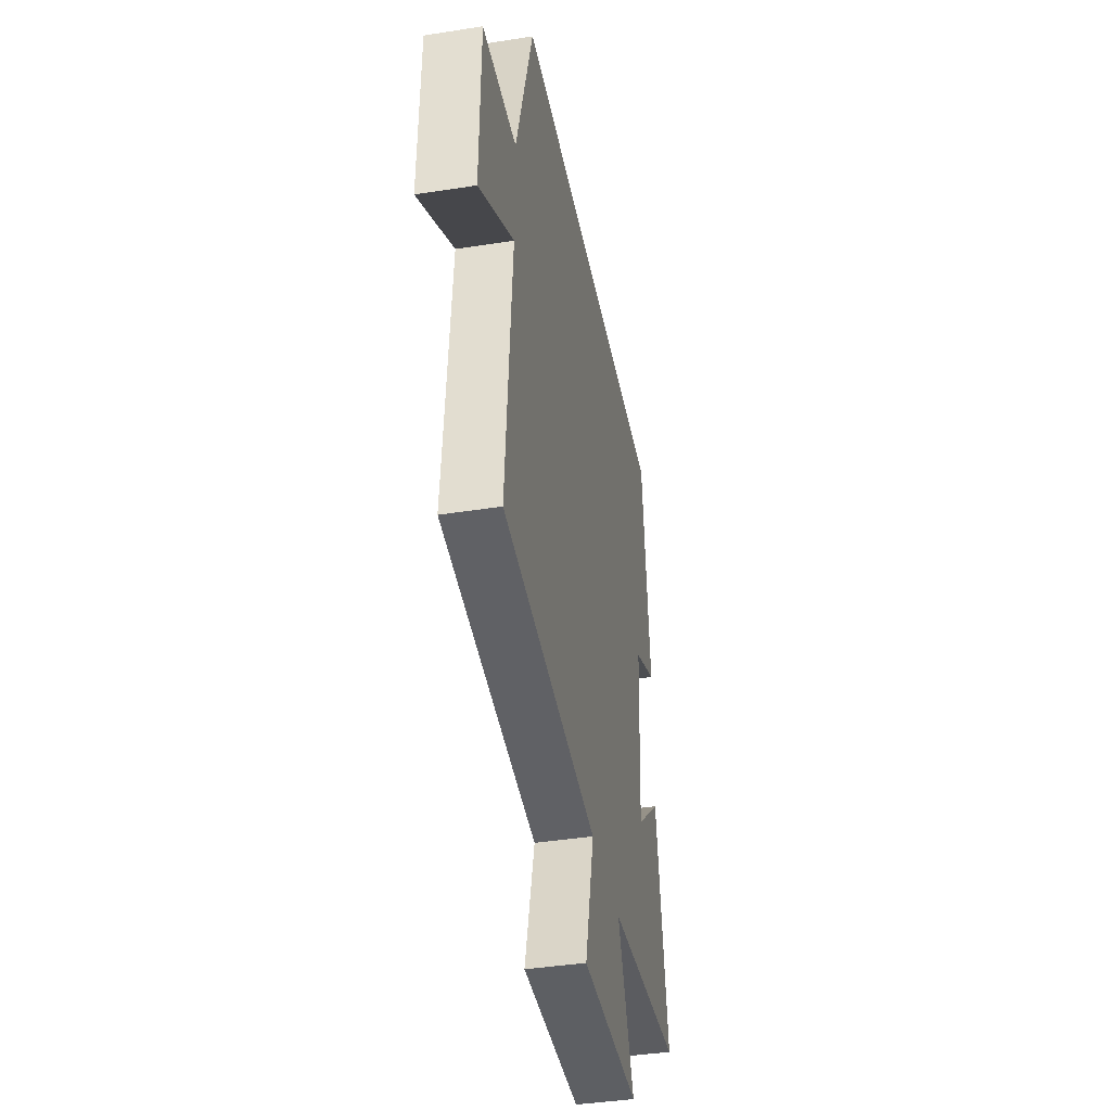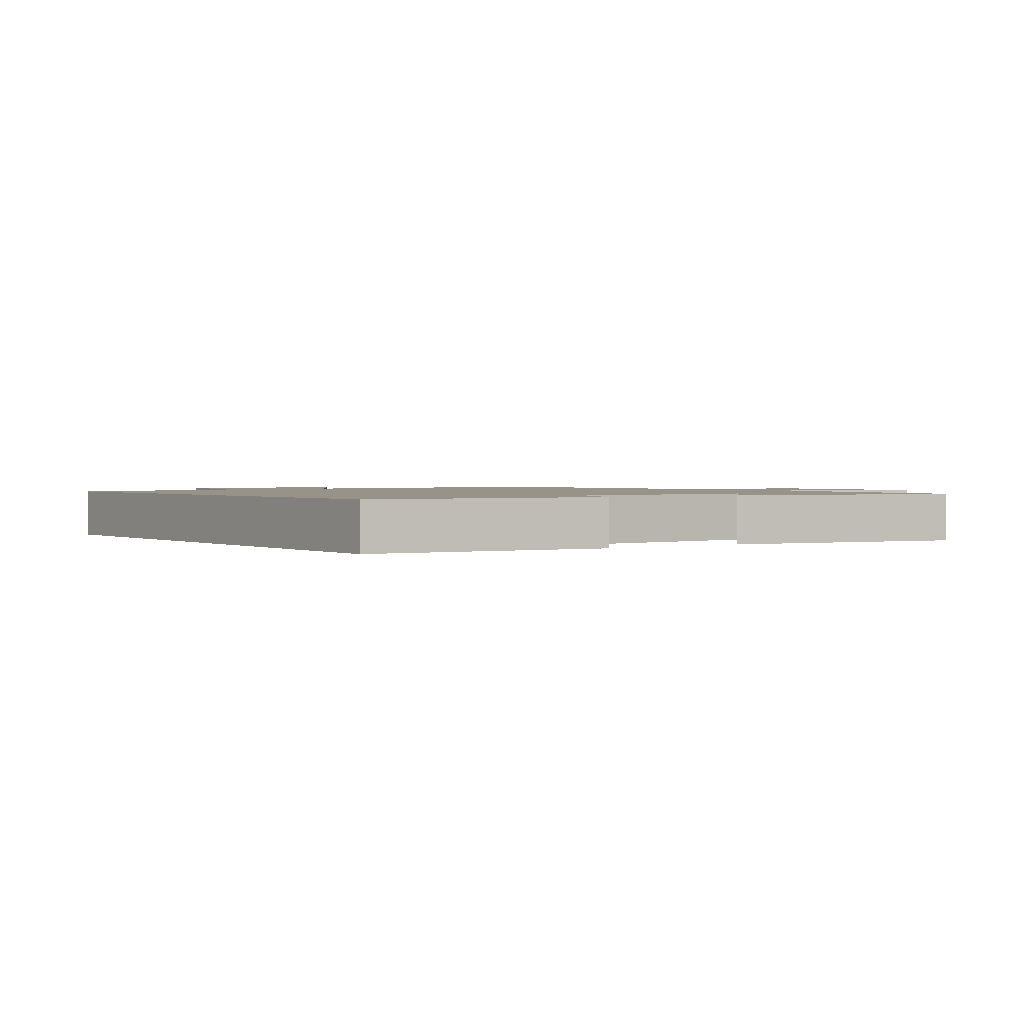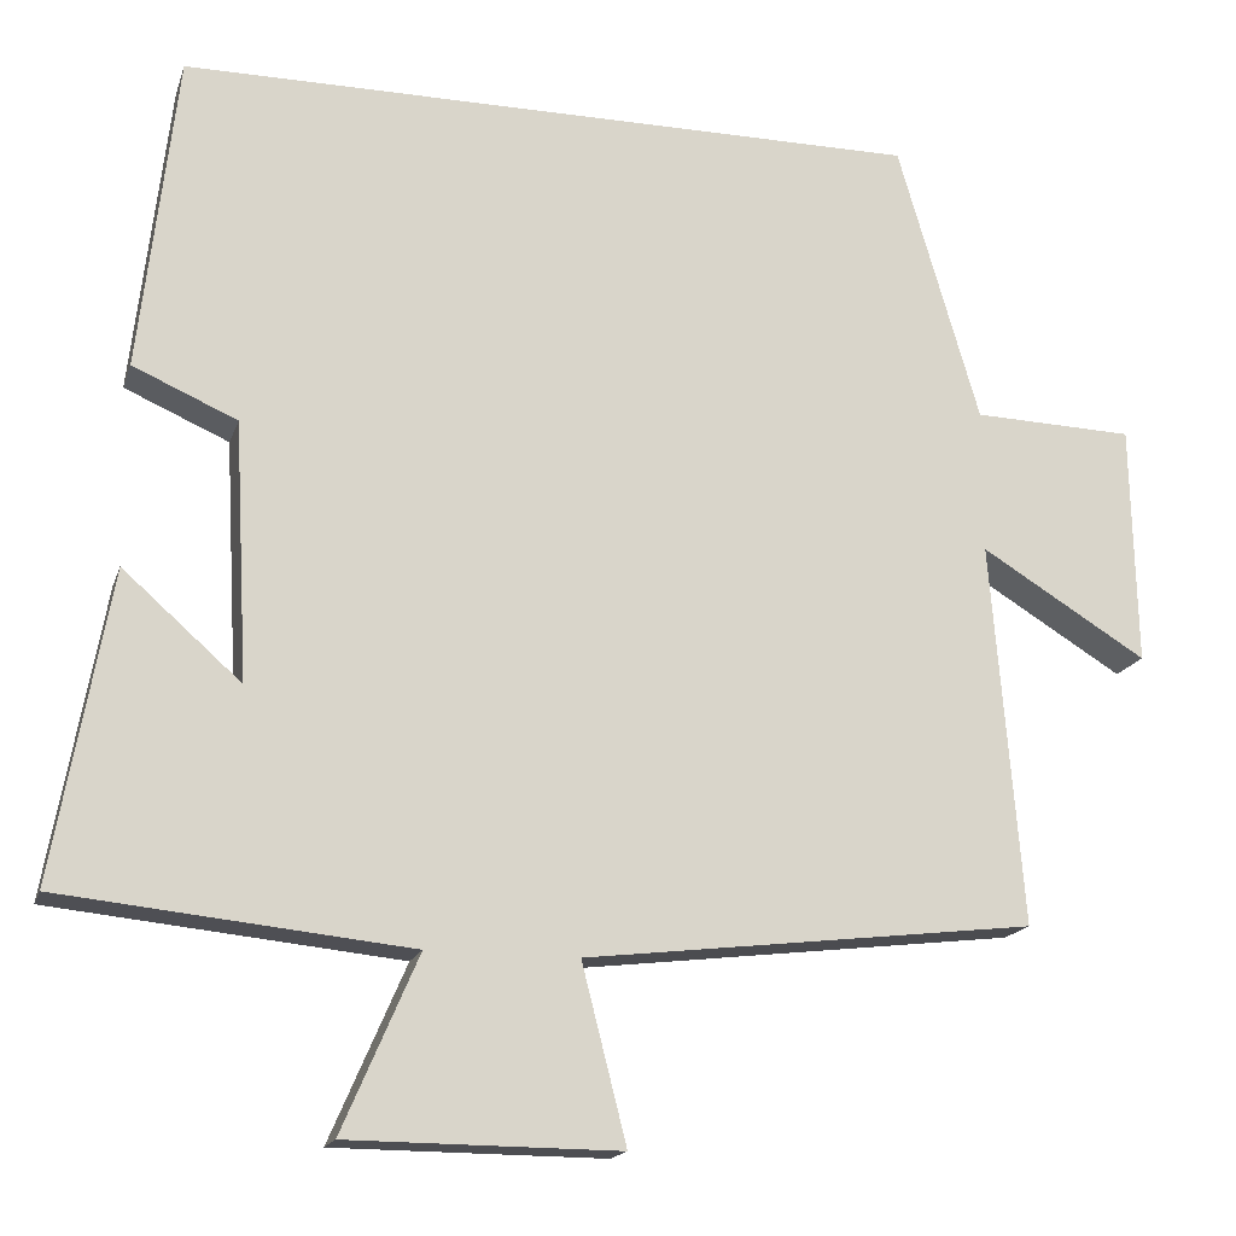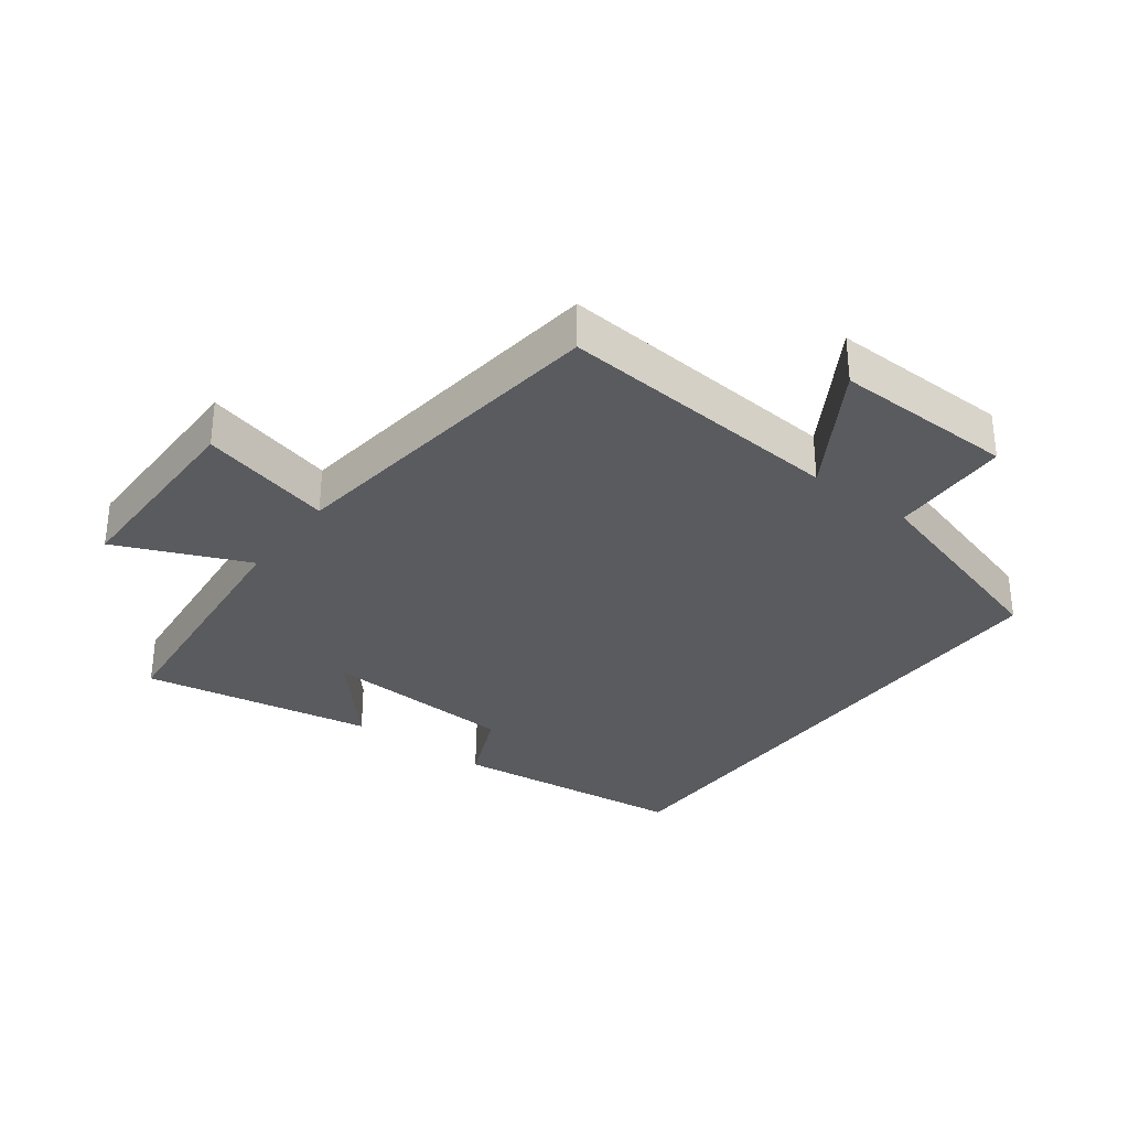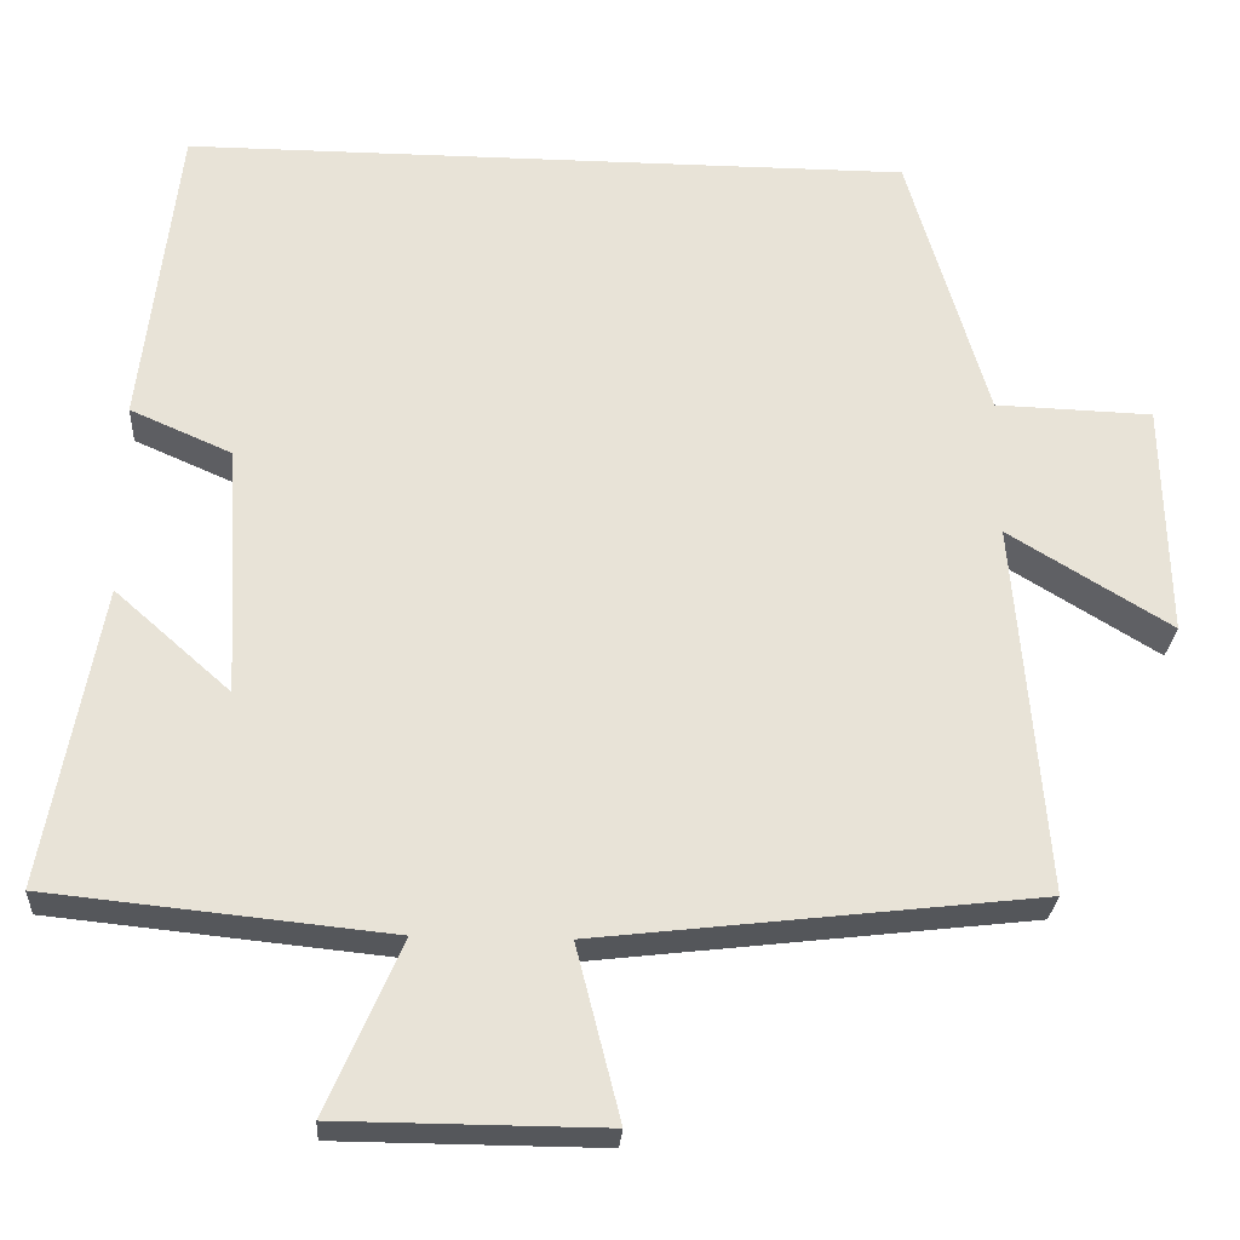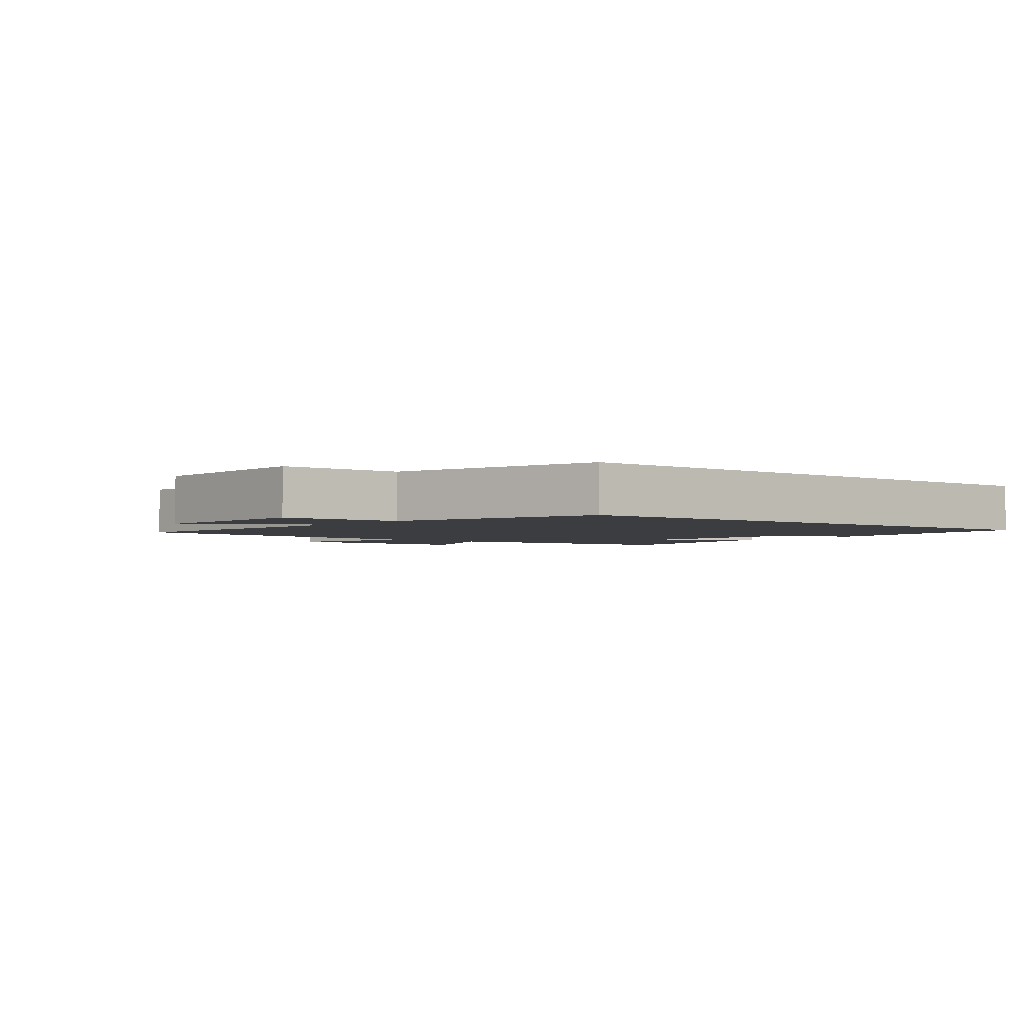
<metadata>
{"format":"obj","ext":"obj","renderer":"f3d","projection":"perspective","resolution":1024,"background":"white","views":[{"elev":-40.6,"azim":-79.1,"up":"+Z"},{"elev":1.4,"azim":55.0,"up":"+Y"},{"elev":-17.0,"azim":164.5,"up":"+Z"},{"elev":-32.1,"azim":-127.0,"up":"+Y"},{"elev":-26.8,"azim":176.4,"up":"+Z"},{"elev":-2.6,"azim":-39.1,"up":"+Y"}]}
</metadata>
<code>
v 0.565 0.07 -0.459
v 0.161 0.07 -0.5
v 0.249 0.07 -0.703
v -0.065 0.07 -0.705
v -0.013 0.07 -0.5
v -0.536 0.07 -0.438
v -0.5 0.07 0.007
v -0.693 0.07 -0.111
v -0.687 0.07 0.169
v -0.5 0.07 0.175
v -0.405 0.07 0.5
v 0.457 0.07 0.5
v 0.5 0.07 0.131
v 0.379 0.07 0.078
v 0.363 0.07 -0.222
v 0.5 0.07 -0.101
v 0.565 0 -0.459
v 0.161 0 -0.5
v 0.249 0 -0.703
v -0.065 0 -0.705
v -0.013 0 -0.5
v -0.536 0 -0.438
v -0.5 0 0.007
v -0.693 0 -0.111
v -0.687 0 0.169
v -0.5 0 0.175
v -0.405 0 0.5
v 0.457 0 0.5
v 0.5 0 0.131
v 0.379 0 0.078
v 0.363 0 -0.222
v 0.5 0 -0.101
f 15 16 1 2
f 14 15 2
f 11 12 13 14
f 10 11 14 2
f 7 8 9 10
f 7 10 2 3
f 5 6 7
f 5 7 3
f 3 4 5
f 18 17 32 31
f 18 31 30
f 30 29 28 27
f 18 30 27 26
f 26 25 24 23
f 19 18 26 23
f 23 22 21
f 19 23 21
f 21 20 19
f 1 17 18 2
f 2 18 19 3
f 3 19 20 4
f 4 20 21 5
f 5 21 22 6
f 6 22 23 7
f 7 23 24 8
f 8 24 25 9
f 9 25 26 10
f 10 26 27 11
f 11 27 28 12
f 12 28 29 13
f 13 29 30 14
f 14 30 31 15
f 15 31 32 16
f 16 32 17 1

</code>
